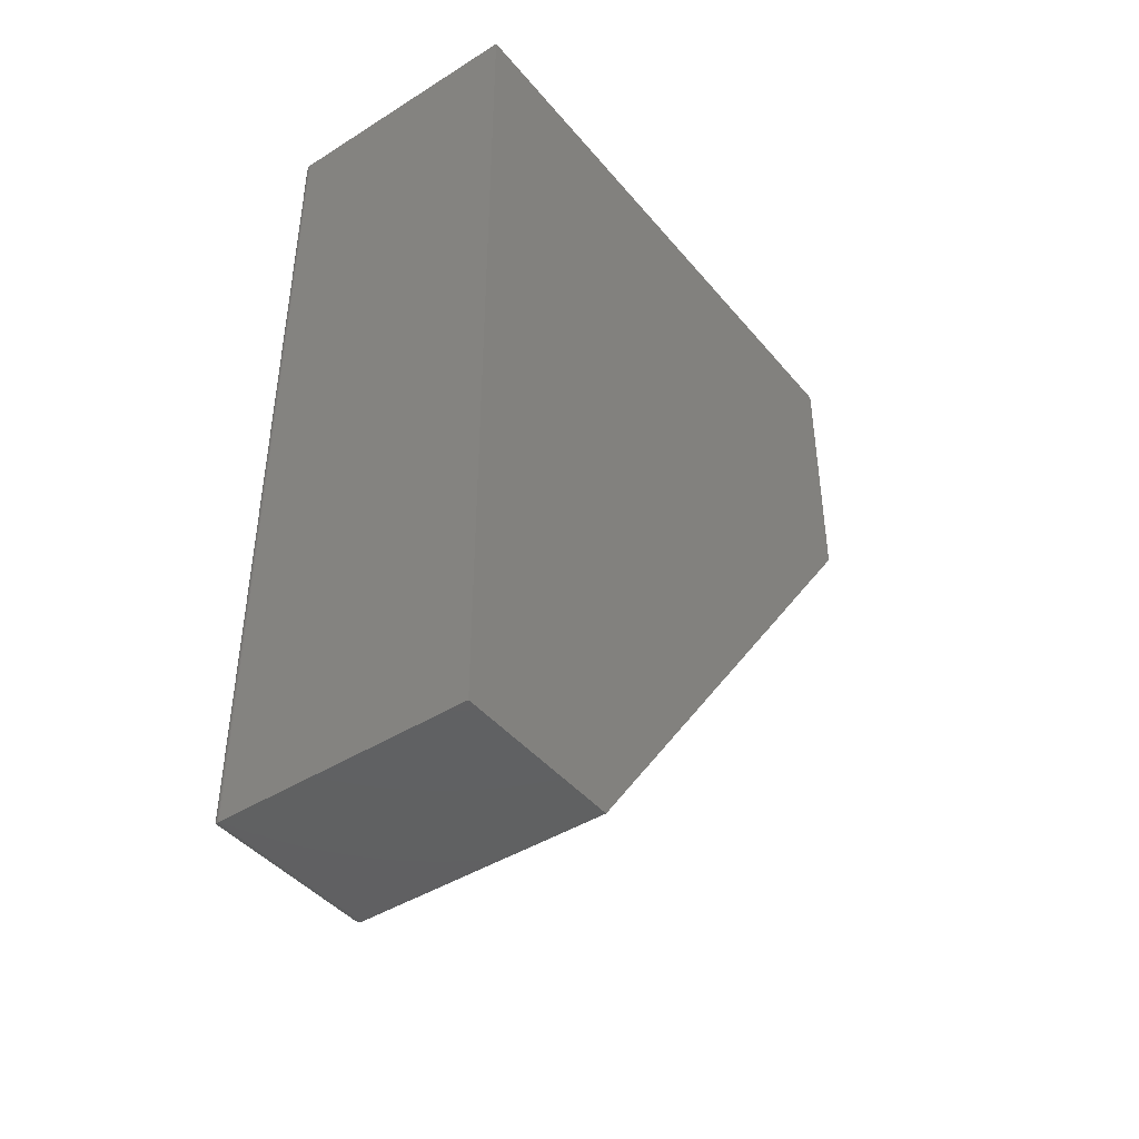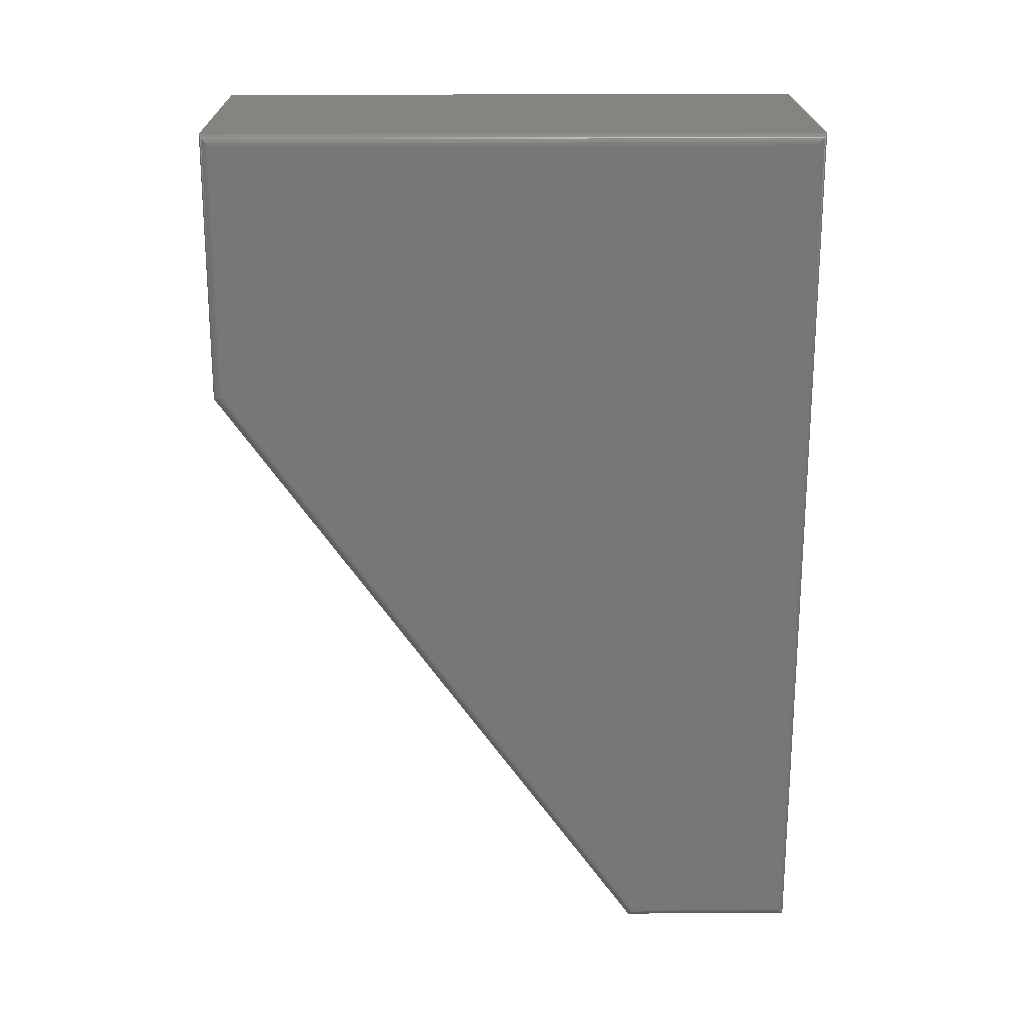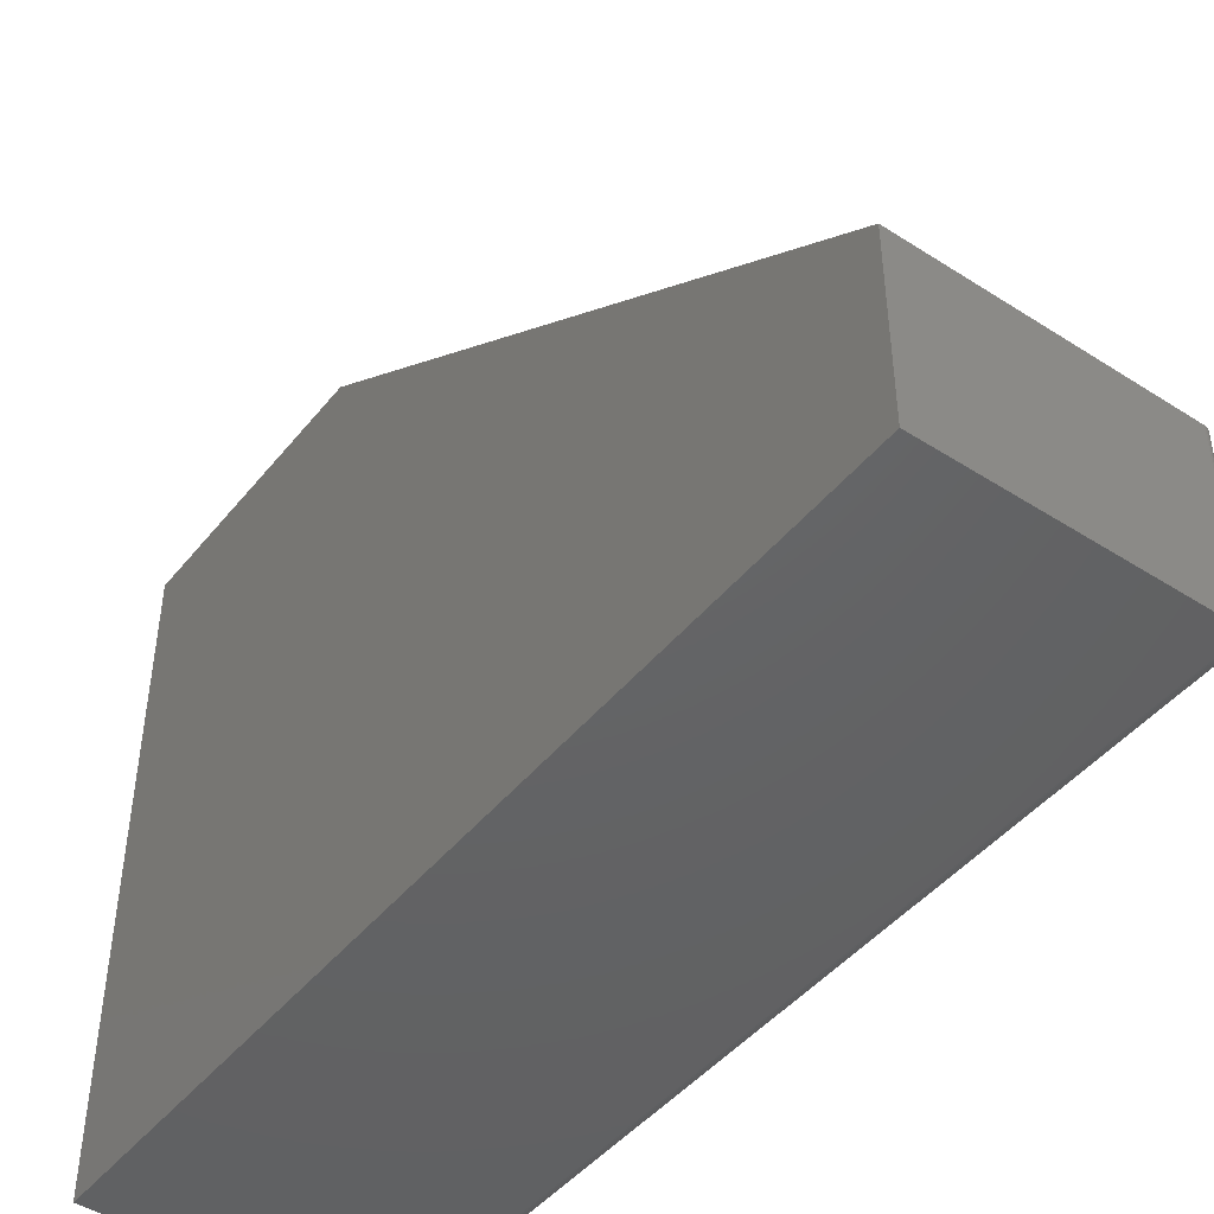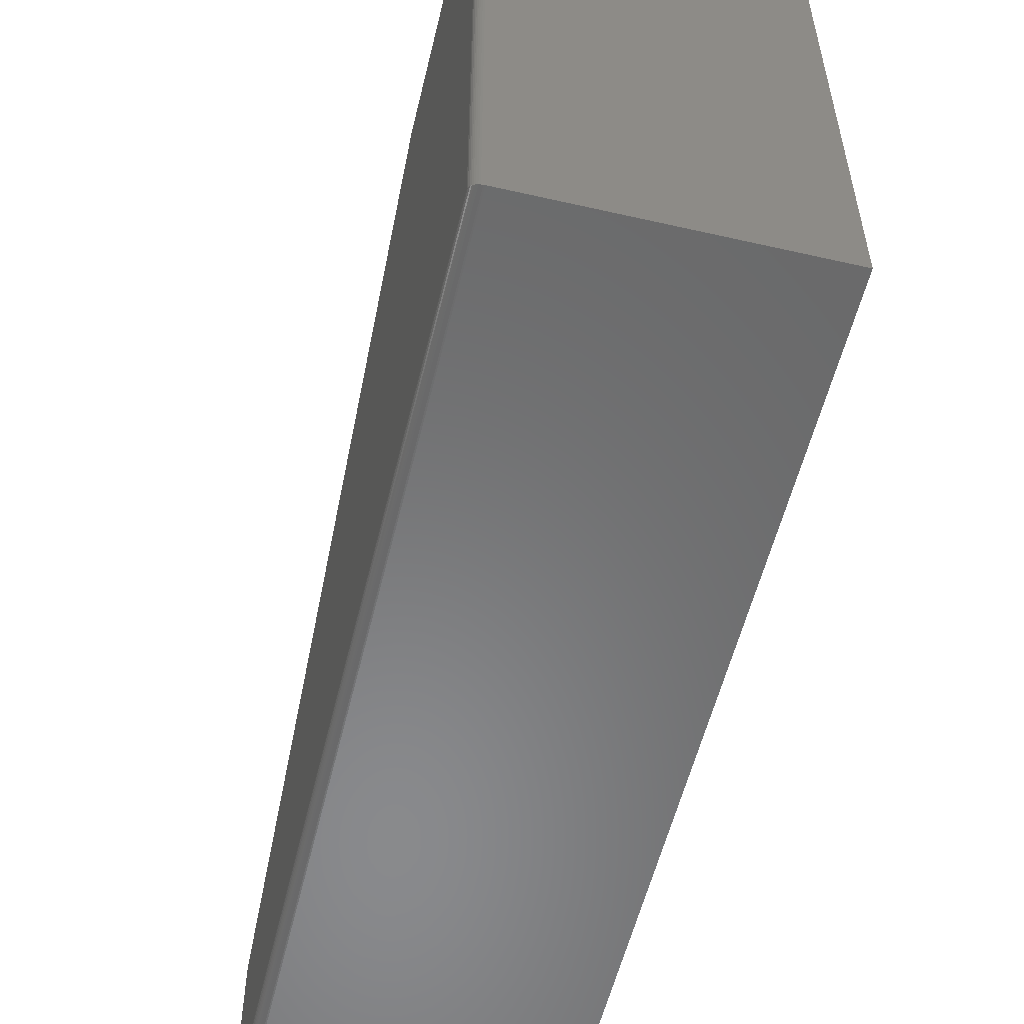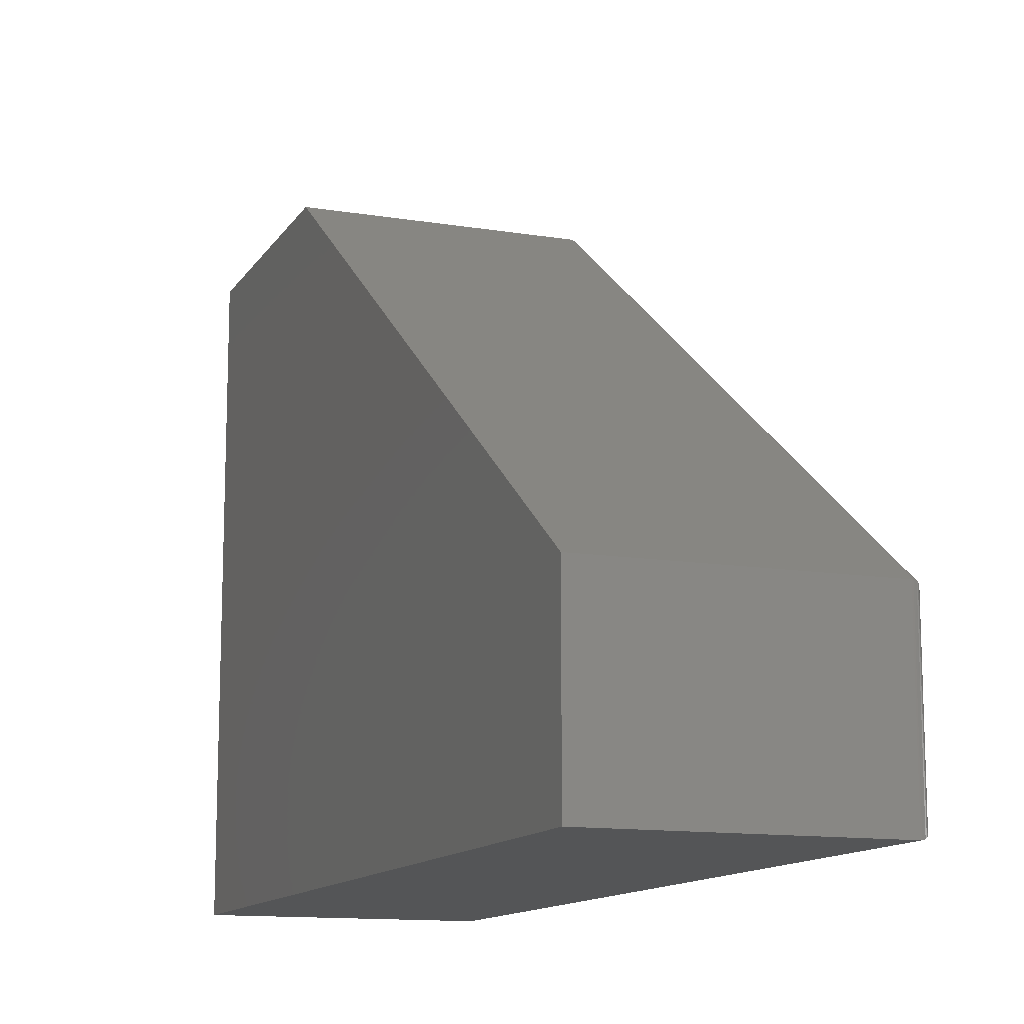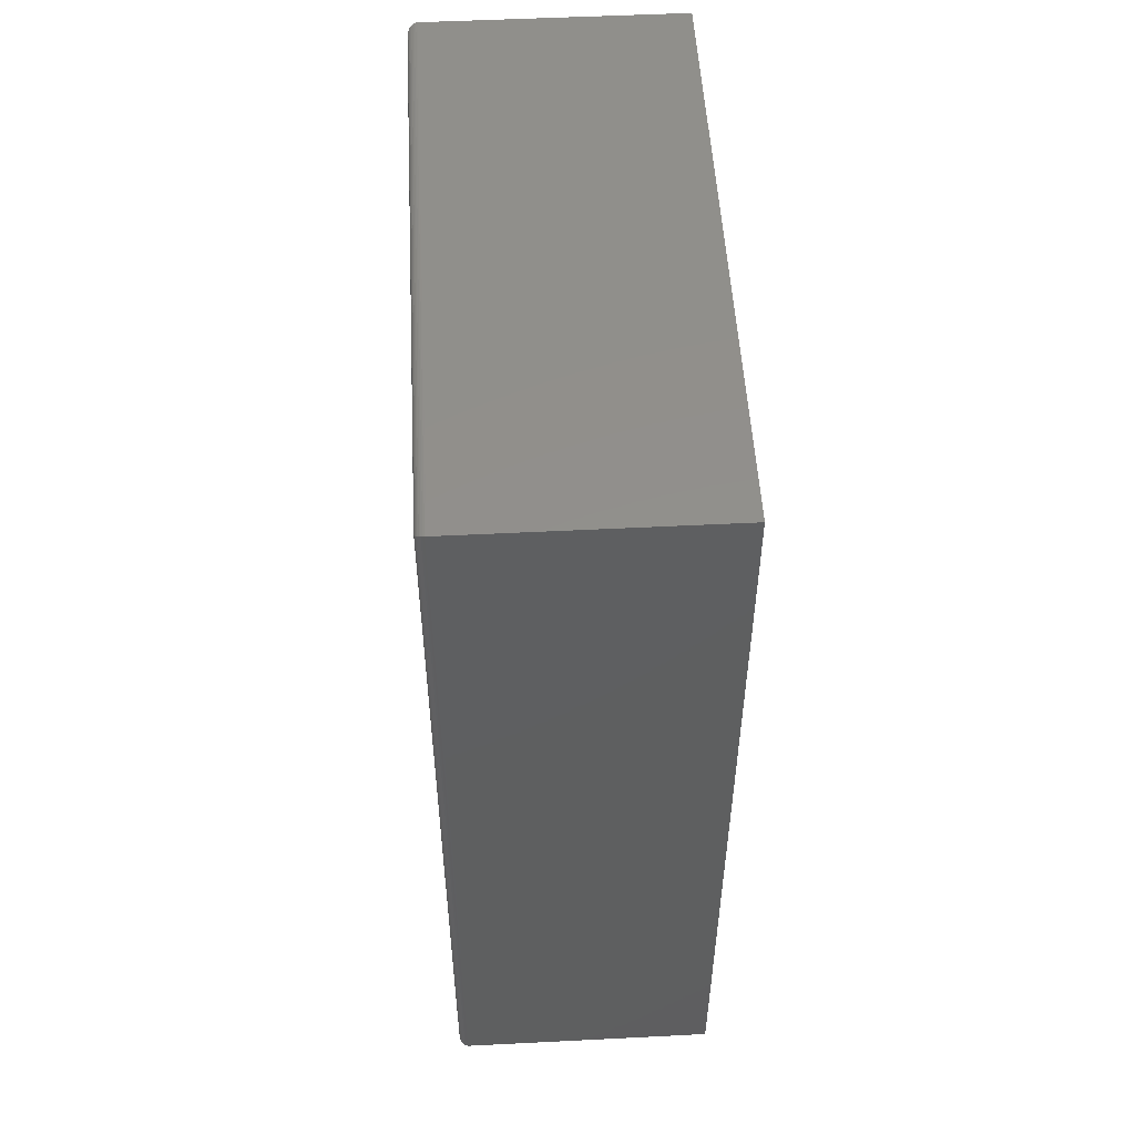
<metadata>
{"format":"stl","ext":"stl","renderer":"f3d","projection":"perspective","resolution":1024,"background":"white","views":[{"elev":-43.3,"azim":-143.4,"up":"+Y"},{"elev":20.6,"azim":89.3,"up":"+Y"},{"elev":-45.5,"azim":-36.4,"up":"+Z"},{"elev":-55.8,"azim":166.5,"up":"+Z"},{"elev":-12.7,"azim":-20.7,"up":"+Z"},{"elev":52.2,"azim":176.9,"up":"+Y"}]}
</metadata>
<code>
# stl→obj: 57 verts, 110 faces
v -1.735e-18 -0.7344 -0.5469
v -1.735e-18 0.6328 -0.5469
v -3.016e-17 -0.7344 -0.2909
v -1.061e-16 0.6328 0.3934
v -1.061e-16 0.2265 0.3934
v -0.01562 -0.75 -0.2828
v -0.4219 -0.75 -0.2828
v -0.01562 -0.75 -0.5625
v -0.4219 -0.75 -0.5625
v -0.4219 0.2215 0.409
v -0.01562 0.2215 0.409
v -0.4219 0.6484 0.409
v -0.01562 0.6484 0.409
v -0.4219 0.6484 -0.5625
v -0.01562 0.6484 -0.5625
v -0.0004375 -0.738 -0.5505
v -0.0004375 0.6365 -0.5505
v -0.008871 -0.7485 -0.561
v -0.006684 0.6456 -0.5597
v -0.006684 -0.7472 -0.5597
v -0.004736 0.644 -0.5581
v -0.004736 -0.7456 -0.5581
v -0.003078 0.6421 -0.5562
v -0.003078 -0.7437 -0.5562
v -0.001752 0.64 -0.5541
v -0.001752 -0.7416 -0.5541
v -0.01369 -0.7499 -0.5624
v -0.01369 0.6483 -0.5624
v -0.01123 -0.7494 -0.5619
v -0.01123 0.6478 -0.5619
v -0.008871 0.6469 -0.561
v -0.0002035 -0.7369 -0.2896
v -0.008709 -0.7484 -0.2836
v -0.006582 -0.7471 -0.2843
v -0.004681 -0.7455 -0.2851
v -0.003057 -0.7437 -0.2861
v -0.001751 -0.7416 -0.2872
v -0.0007881 -0.7393 -0.2883
v -0.01342 -0.7498 -0.2829
v -0.01101 -0.7493 -0.2832
v -0.0003212 0.2255 0.3966
v -0.004686 0.223 0.4046
v -0.00363 0.2233 0.4034
v -0.002697 0.2237 0.4022
v -0.001228 0.2246 0.3995
v -0.01337 0.2216 0.4089
v -0.01097 0.2218 0.4083
v -0.008687 0.2221 0.4074
v -0.006574 0.2225 0.4062
v -0.0004375 0.6365 0.3971
v -0.008871 0.6469 0.4075
v -0.006684 0.6456 0.4062
v -0.004736 0.644 0.4046
v -0.003078 0.6421 0.4027
v -0.001752 0.64 0.4006
v -0.01369 0.6483 0.4089
v -0.01123 0.6478 0.4084
f 1 2 3
f 3 2 4
f 3 4 5
f 6 7 8
f 8 7 9
f 10 7 11
f 11 7 6
f 12 10 13
f 13 10 11
f 14 12 15
f 15 12 13
f 9 14 8
f 8 14 15
f 2 16 17
f 2 1 16
f 18 19 20
f 20 19 21
f 20 21 22
f 22 21 23
f 22 23 24
f 24 23 25
f 24 25 26
f 26 25 17
f 26 17 16
f 8 15 27
f 27 15 28
f 27 28 29
f 29 28 30
f 29 30 18
f 18 30 31
f 18 31 19
f 1 32 16
f 1 3 32
f 33 20 34
f 34 20 22
f 34 22 35
f 35 22 24
f 35 24 36
f 36 24 26
f 36 26 37
f 38 37 26
f 26 16 38
f 38 16 32
f 6 8 39
f 39 8 27
f 39 27 40
f 40 27 29
f 40 29 33
f 33 29 18
f 33 18 20
f 3 41 32
f 3 5 41
f 42 36 43
f 36 44 43
f 44 36 37
f 44 37 45
f 45 37 38
f 45 38 32
f 45 32 41
f 11 6 46
f 46 6 39
f 46 39 47
f 47 39 40
f 47 40 48
f 48 40 33
f 48 33 49
f 49 33 34
f 49 34 42
f 42 34 35
f 42 35 36
f 5 50 41
f 5 4 50
f 51 49 52
f 52 49 42
f 52 42 53
f 53 42 43
f 53 43 44
f 53 44 54
f 55 54 44
f 44 45 55
f 55 45 41
f 55 41 50
f 13 11 56
f 56 11 46
f 56 46 57
f 57 46 47
f 57 47 51
f 51 47 48
f 51 48 49
f 4 17 50
f 4 2 17
f 31 52 19
f 19 52 53
f 19 53 21
f 21 53 54
f 21 54 23
f 23 54 55
f 23 55 25
f 25 55 50
f 25 50 17
f 15 13 28
f 28 13 56
f 28 56 30
f 30 56 57
f 30 57 31
f 31 57 51
f 31 51 52
f 10 12 7
f 7 12 14
f 7 14 9

</code>
